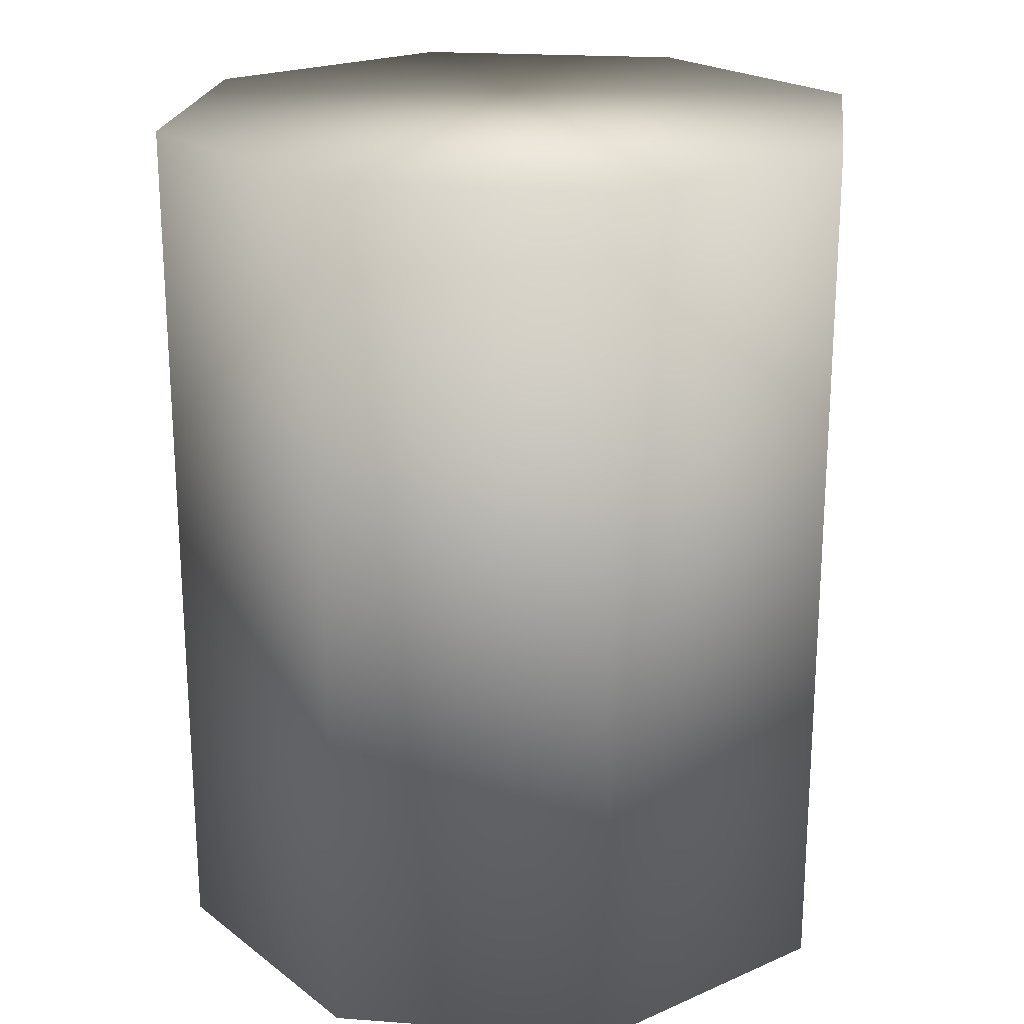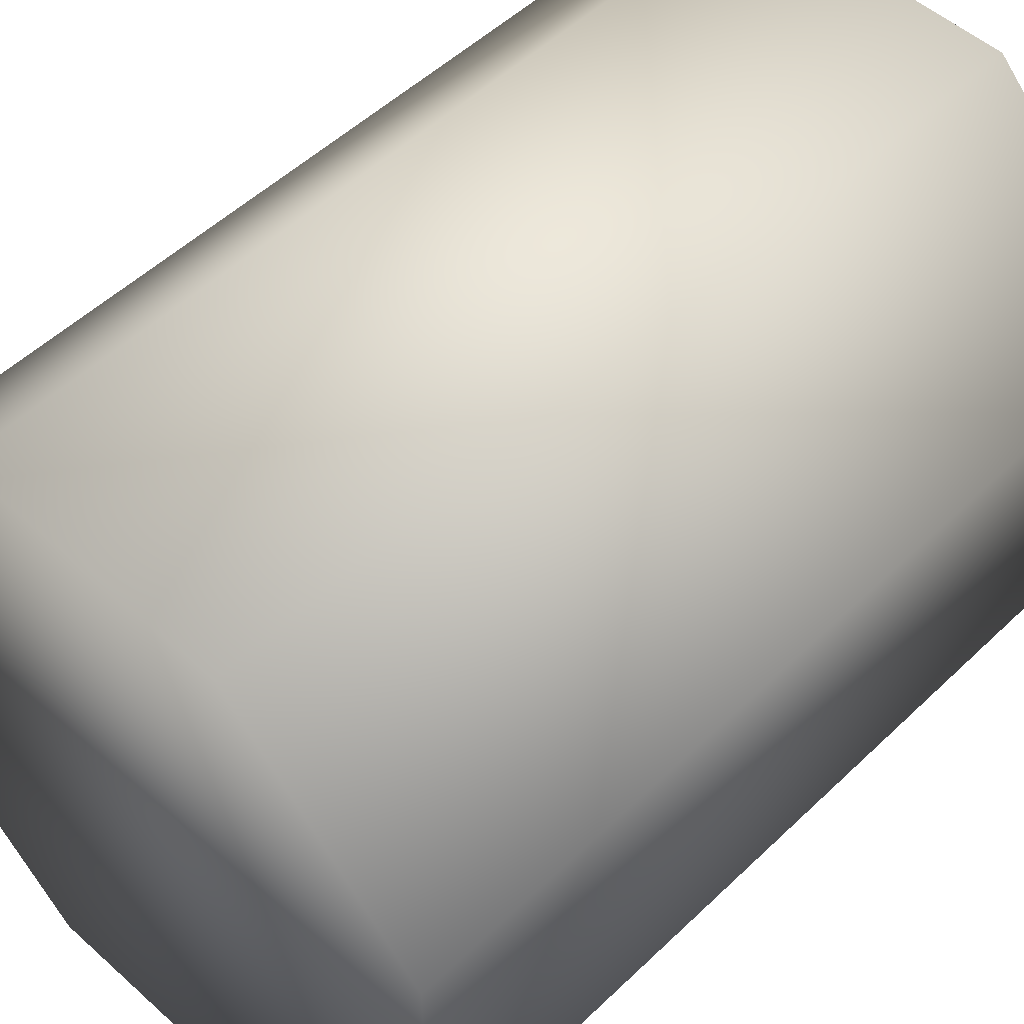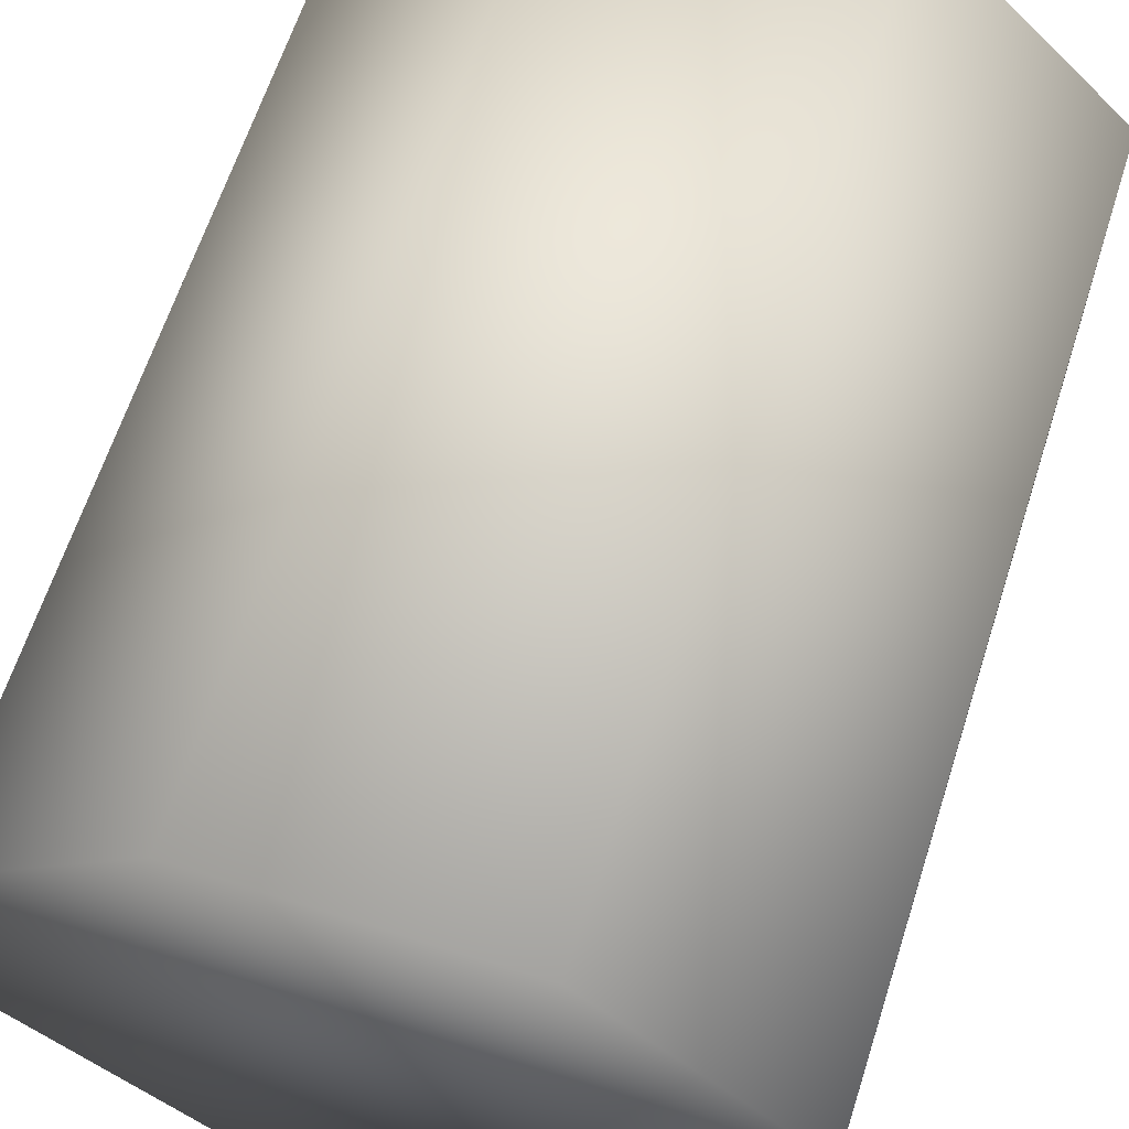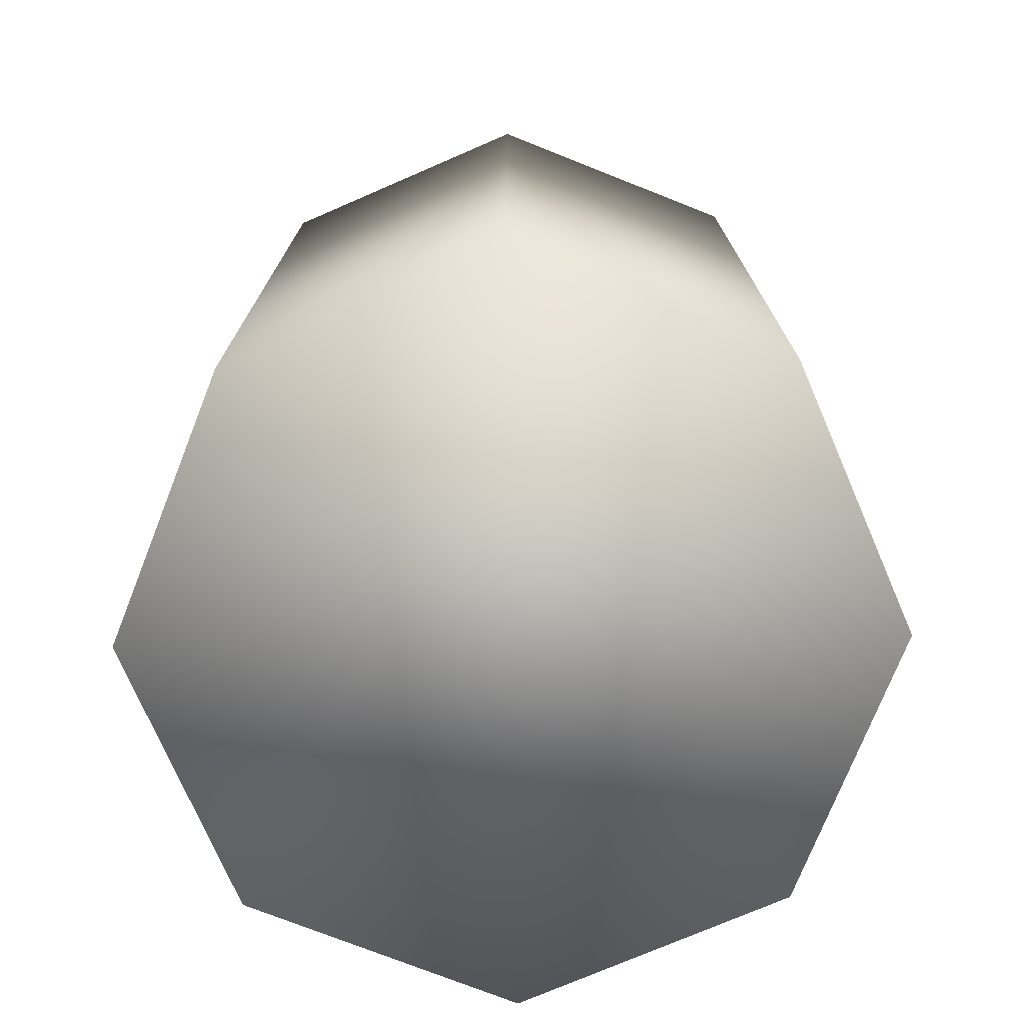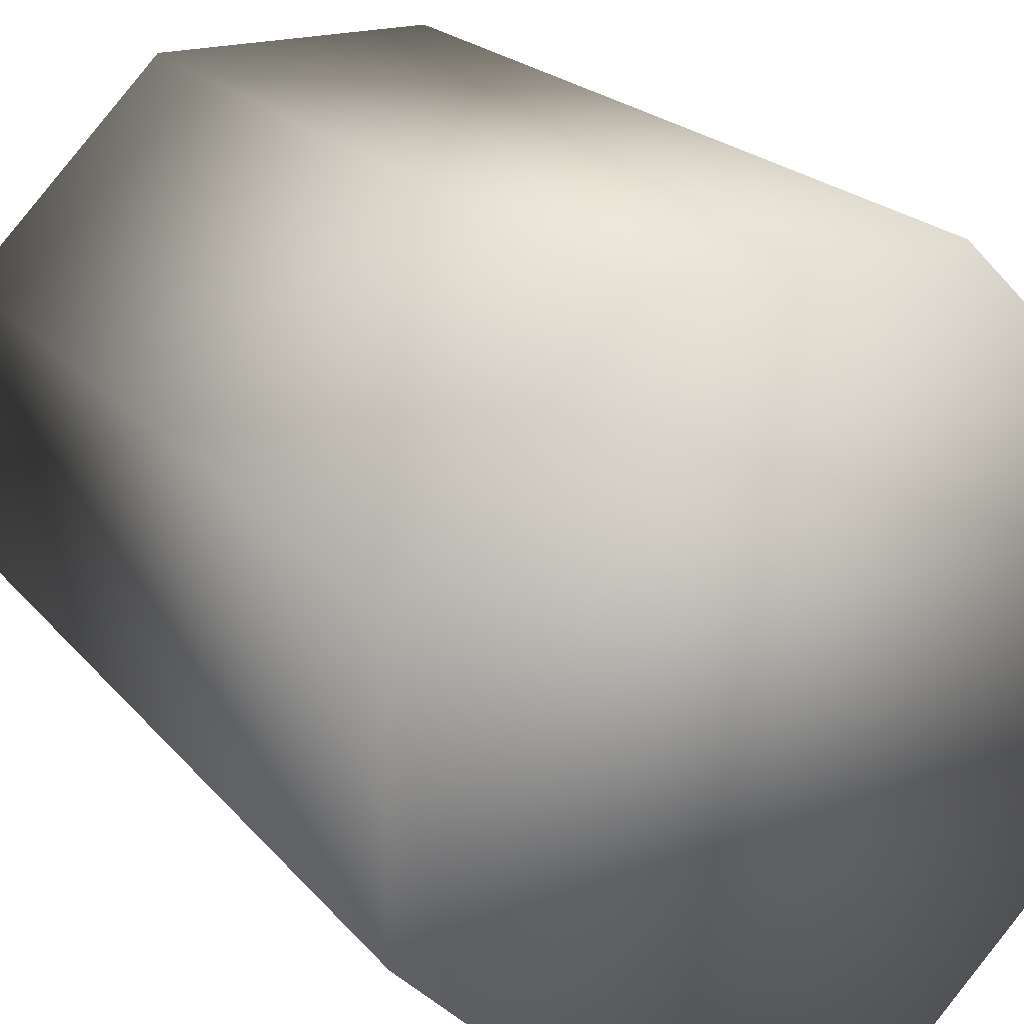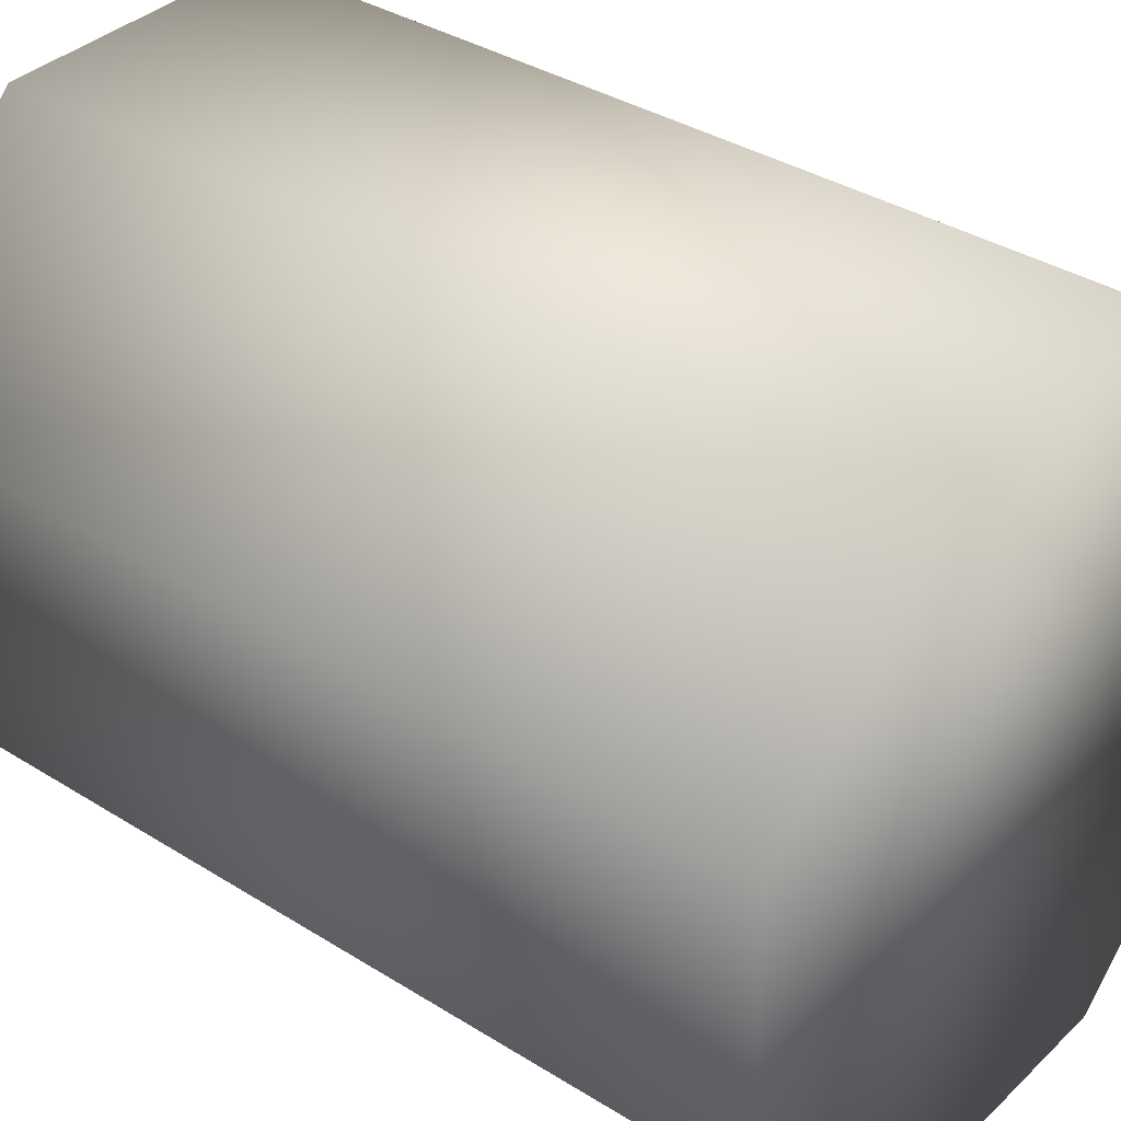
<metadata>
{"format":"obj","ext":"obj","renderer":"f3d","projection":"perspective","resolution":1024,"background":"white","views":[{"elev":21.3,"azim":52.4,"up":"+Z"},{"elev":51.7,"azim":-135.9,"up":"+Y"},{"elev":63.7,"azim":-162.2,"up":"+Y"},{"elev":-74.5,"azim":-111.6,"up":"+Z"},{"elev":21.1,"azim":-28.3,"up":"+Y"},{"elev":36.4,"azim":-50.8,"up":"+Y"}]}
</metadata>
<code>
v 0.01186 0.02864 -0.0375
v -0.02864 0.01186 -0.0375
v 0.01186 -0.02864 -0.0375
v 0.01186 0.02864 0.0375
v 0.01186 -0.02864 0.0375
v 0.02864 0.01186 0.0375
v 0.02864 0.01186 -0.0375
v 0.02864 -0.01186 -0.0375
v -0.01186 -0.02864 -0.0375
v -0.02864 -0.01186 -0.0375
v -0.01186 0.02864 -0.0375
v 0.02864 -0.01186 0.0375
v -0.01186 -0.02864 0.0375
v -0.02864 -0.01186 0.0375
v -0.02864 0.01186 0.0375
v -0.01186 0.02864 0.0375
f 11 1 2
f 2 1 7
f 10 2 7
f 10 7 8
f 10 8 9
f 8 3 9
f 4 1 11
f 4 11 16
f 16 11 2
f 16 2 15
f 4 16 15
f 6 4 15
f 6 15 14
f 6 14 12
f 14 13 12
f 13 5 12
f 14 10 9
f 14 9 13
f 6 12 8
f 6 8 7
f 12 5 3
f 12 3 8
f 13 9 3
f 13 3 5
f 15 2 10
f 15 10 14
f 7 1 4
f 7 4 6

</code>
